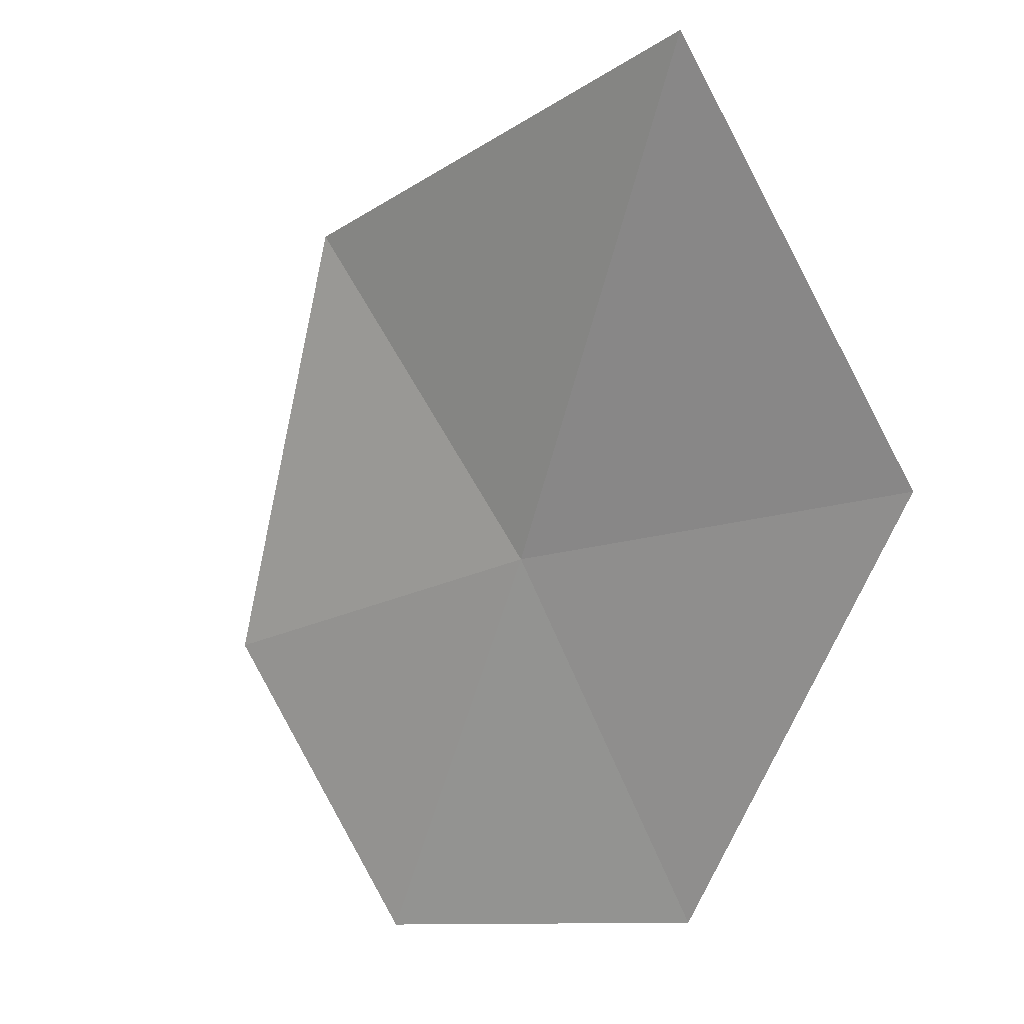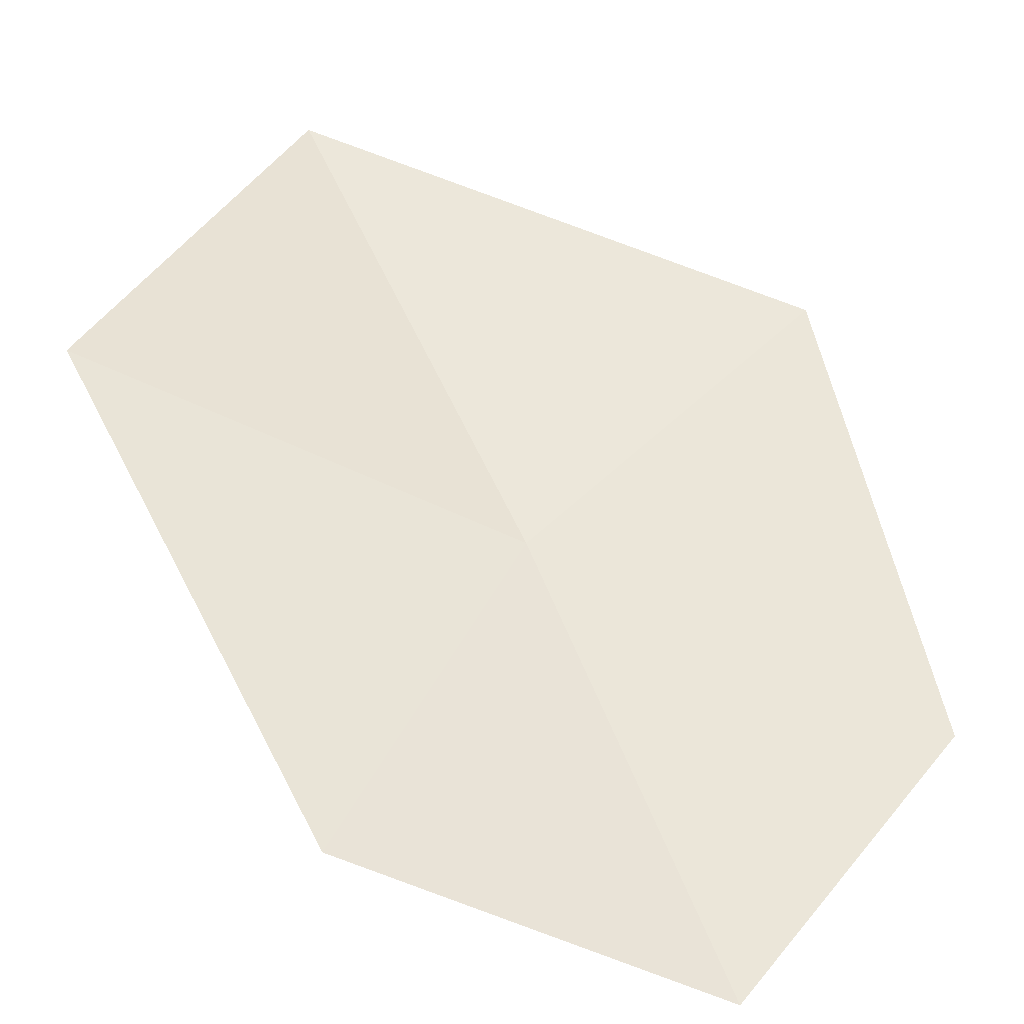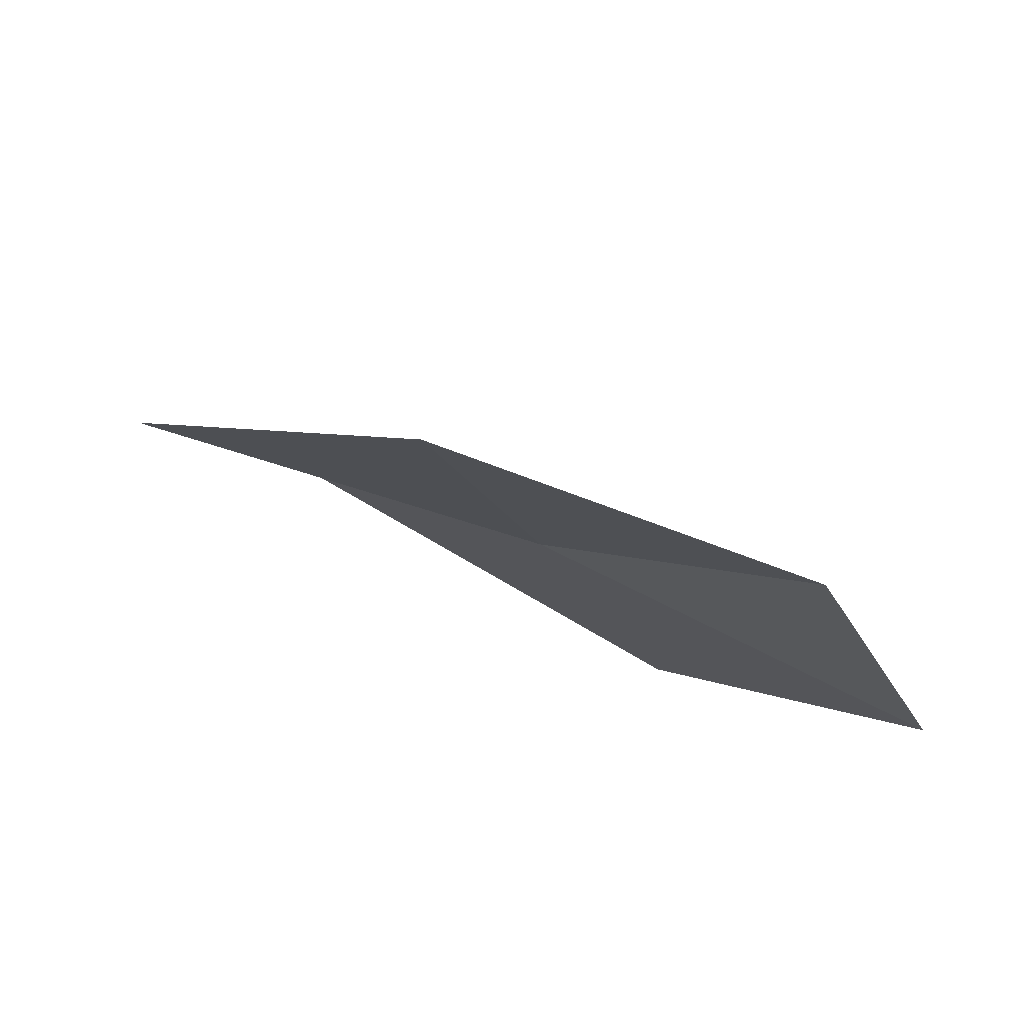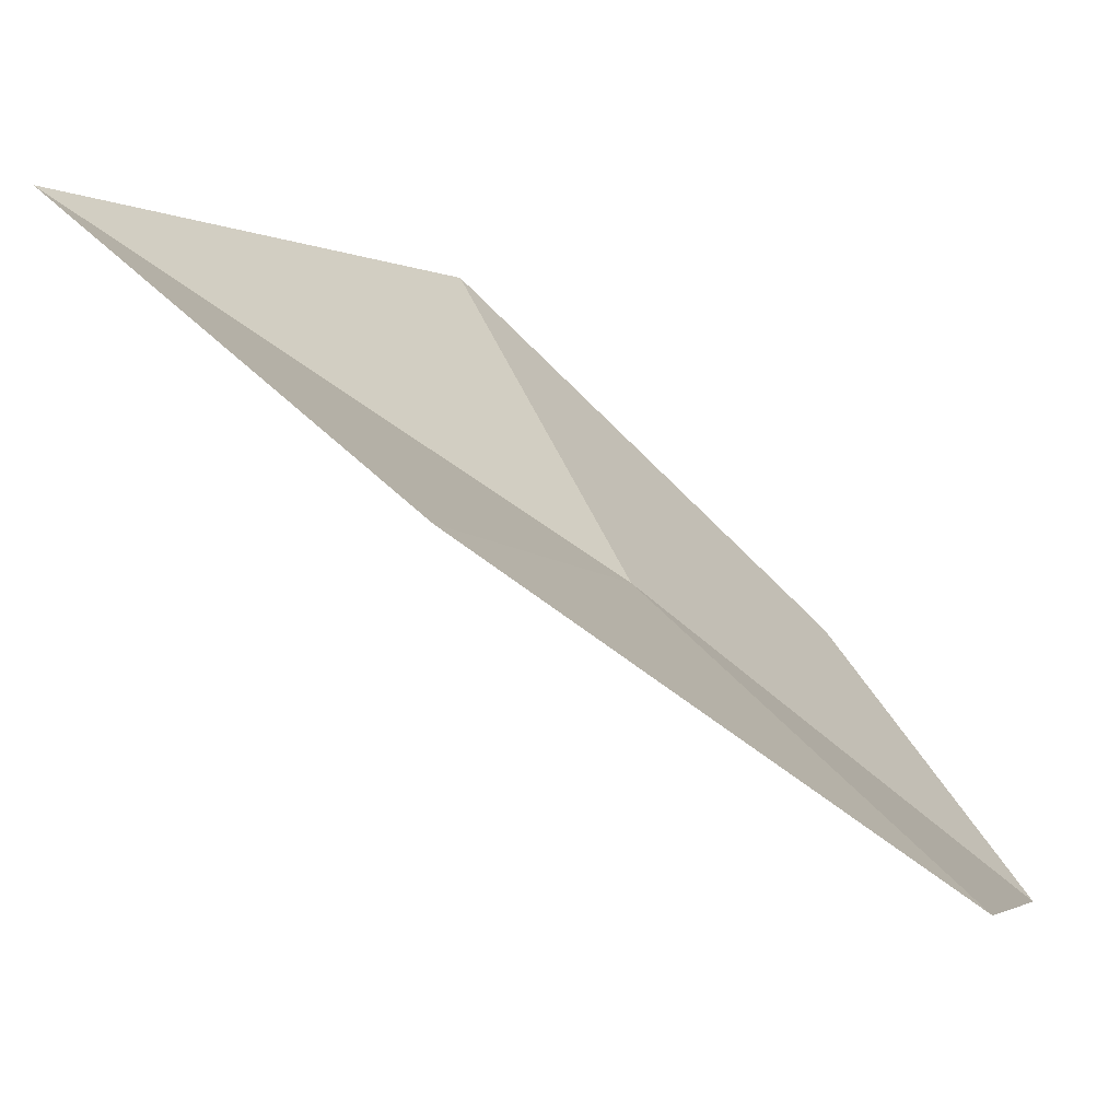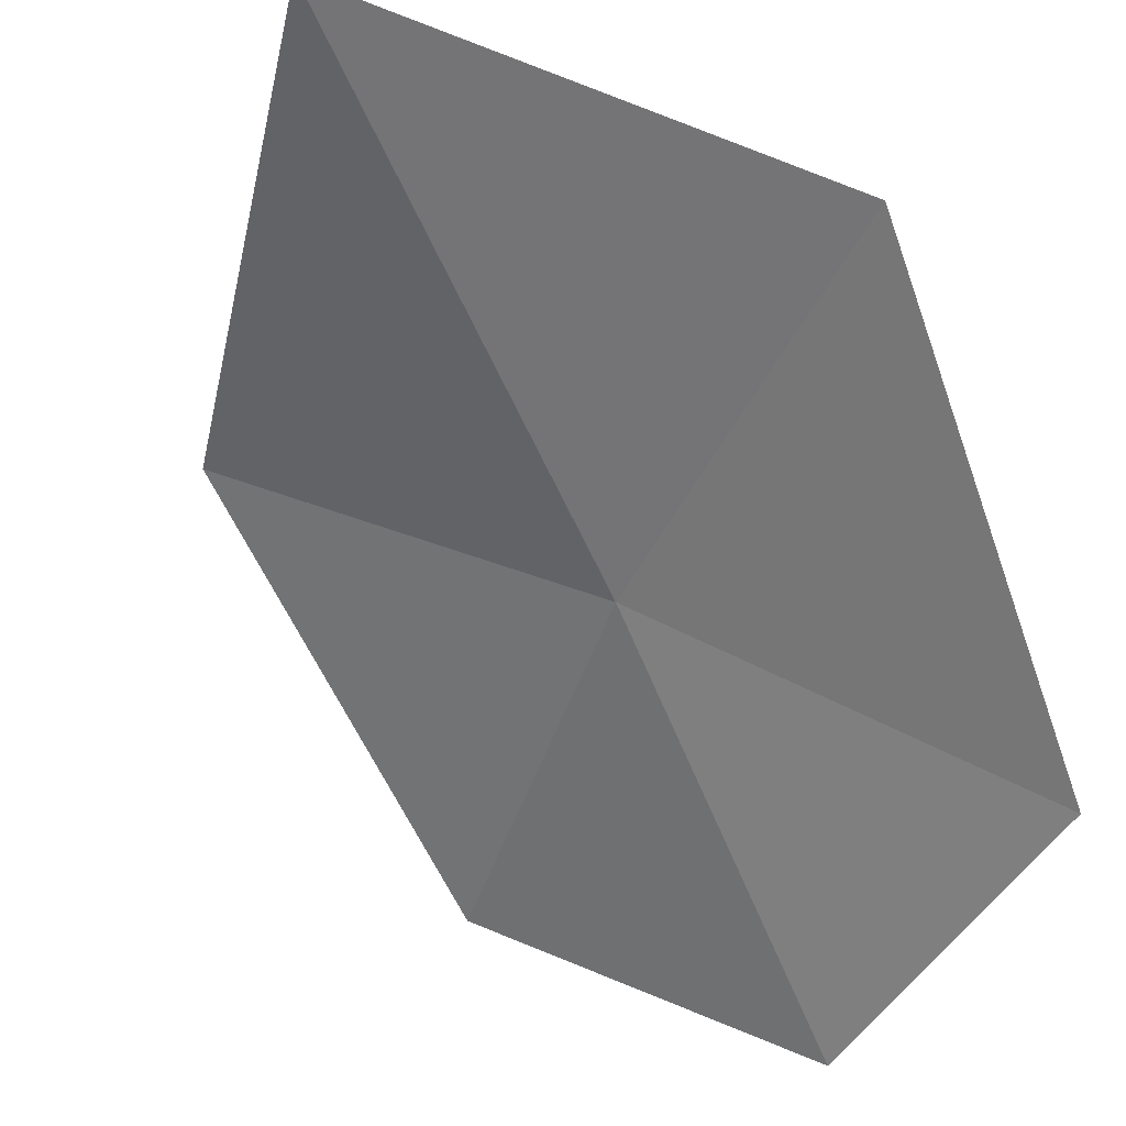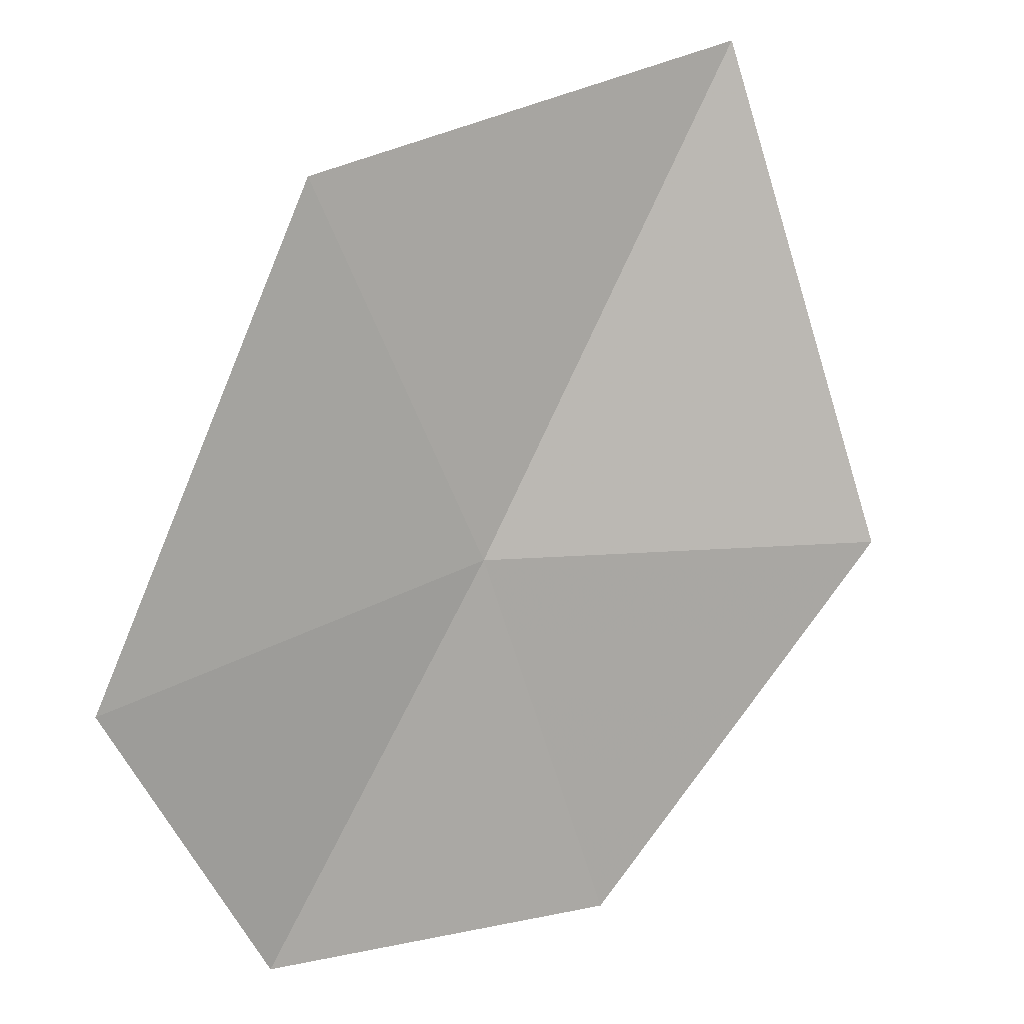
<metadata>
{"format":"obj","ext":"obj","renderer":"f3d","projection":"perspective","resolution":1024,"background":"white","views":[{"elev":63.1,"azim":34.0,"up":"+Z"},{"elev":10.6,"azim":145.3,"up":"+Y"},{"elev":-55.5,"azim":-40.1,"up":"+Z"},{"elev":18.4,"azim":76.0,"up":"+Y"},{"elev":-25.4,"azim":25.2,"up":"+Y"},{"elev":-27.8,"azim":143.4,"up":"+Z"}]}
</metadata>
<code>
v -0.07894 -0.9013 0.1801
v -0.06888 -0.9758 0.09463
v -0.144 -0.9395 0.1162
v -0.1688 -0.8585 0.195
v -0.09248 -0.8185 0.292
v 0 -0.8601 0.236
v 0 -0.943 0.1331
f 1 3 2
f 1 4 3
f 1 5 4
f 1 6 5
f 1 2 7
f 1 7 6

</code>
